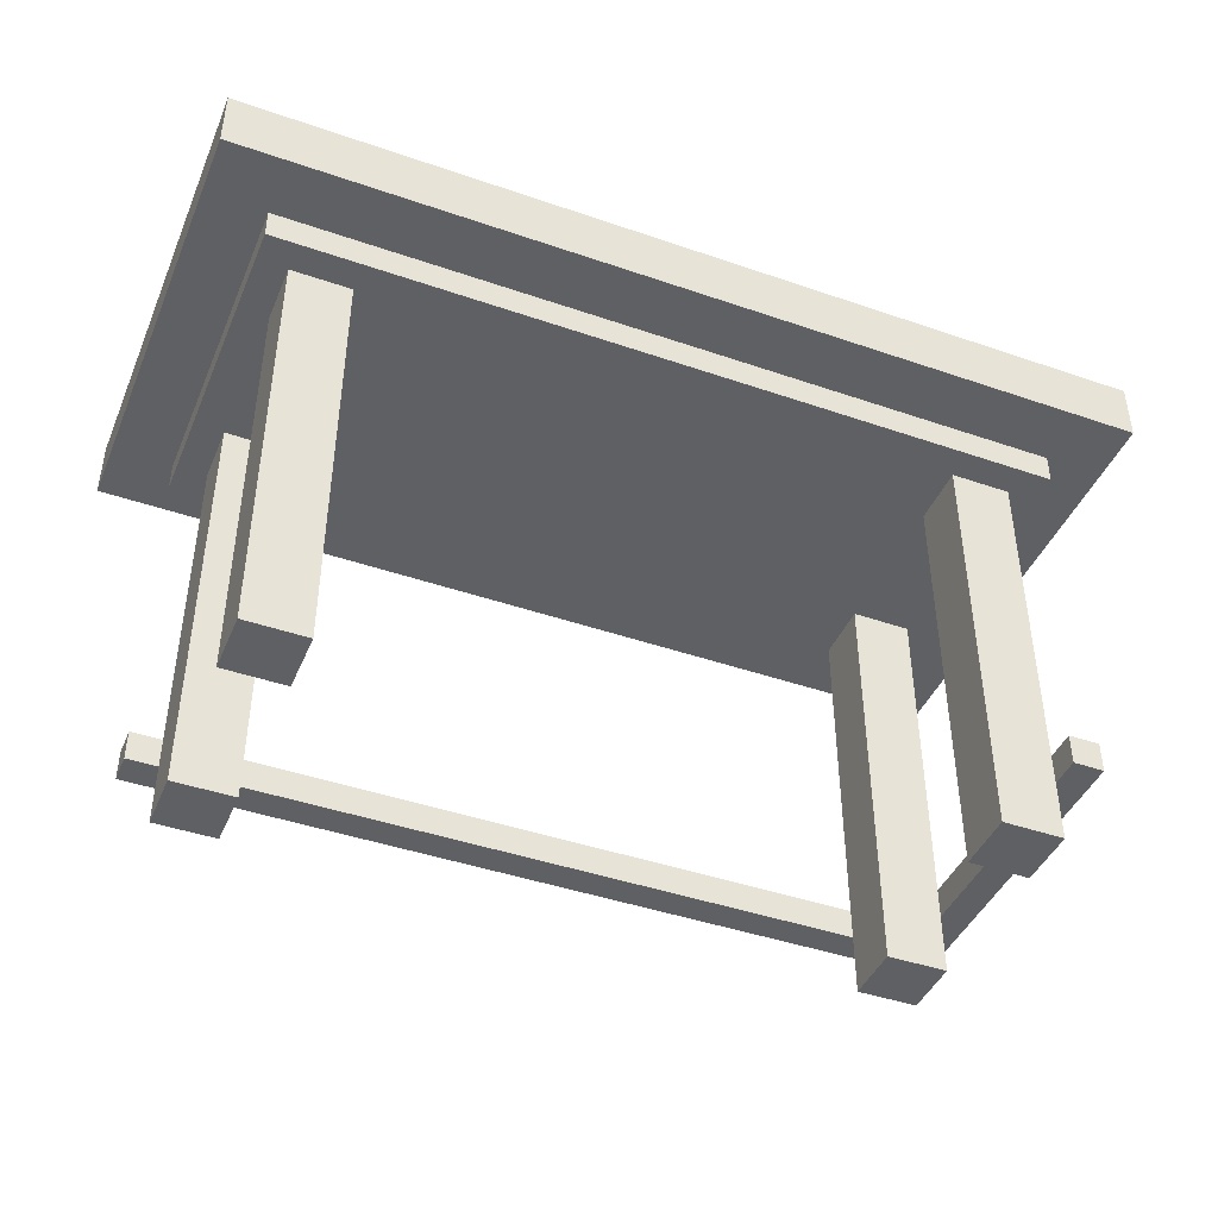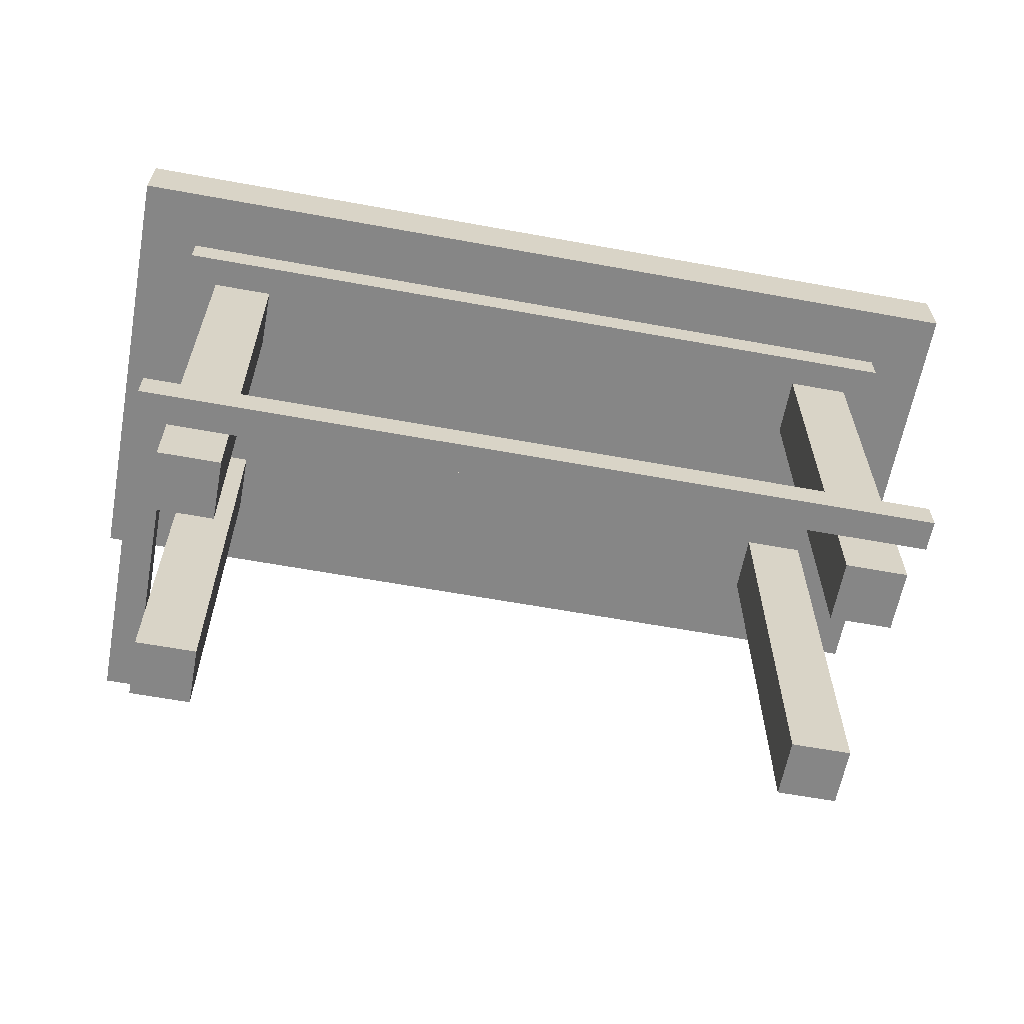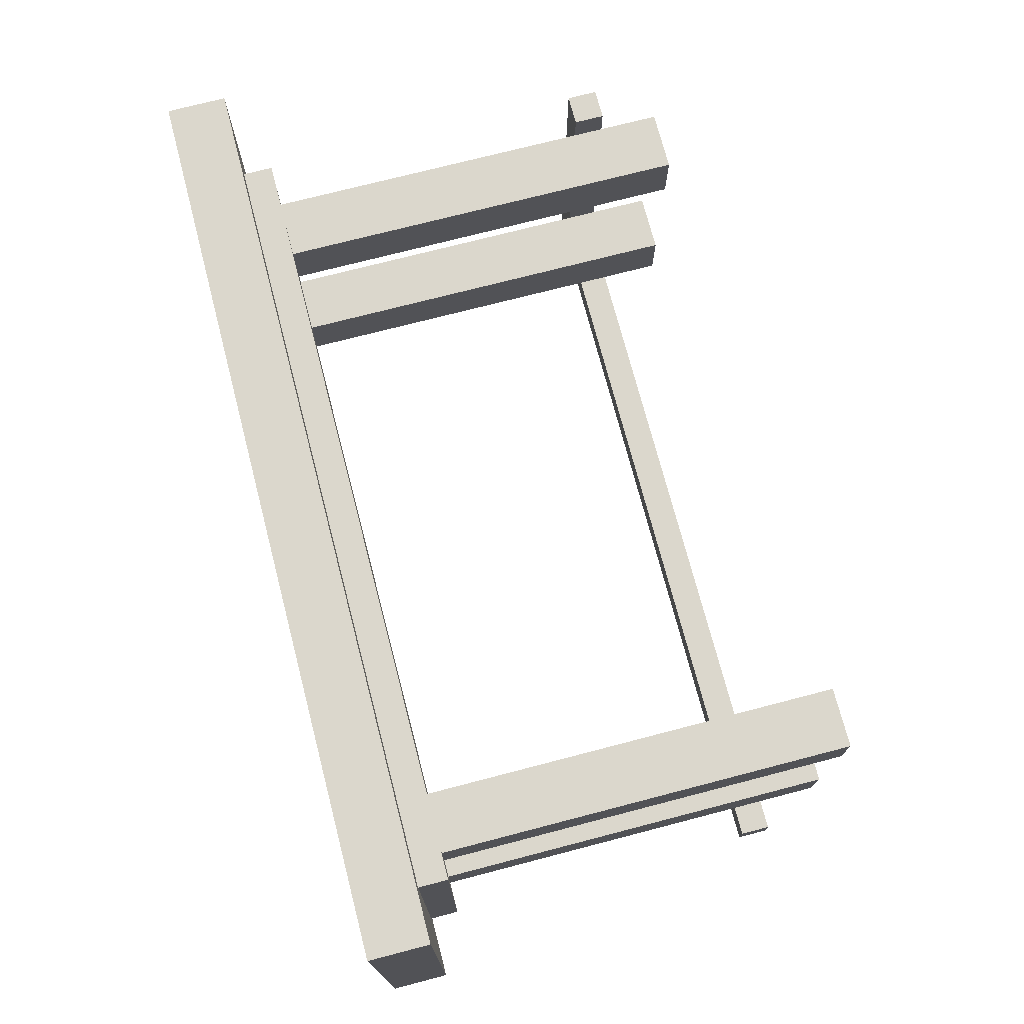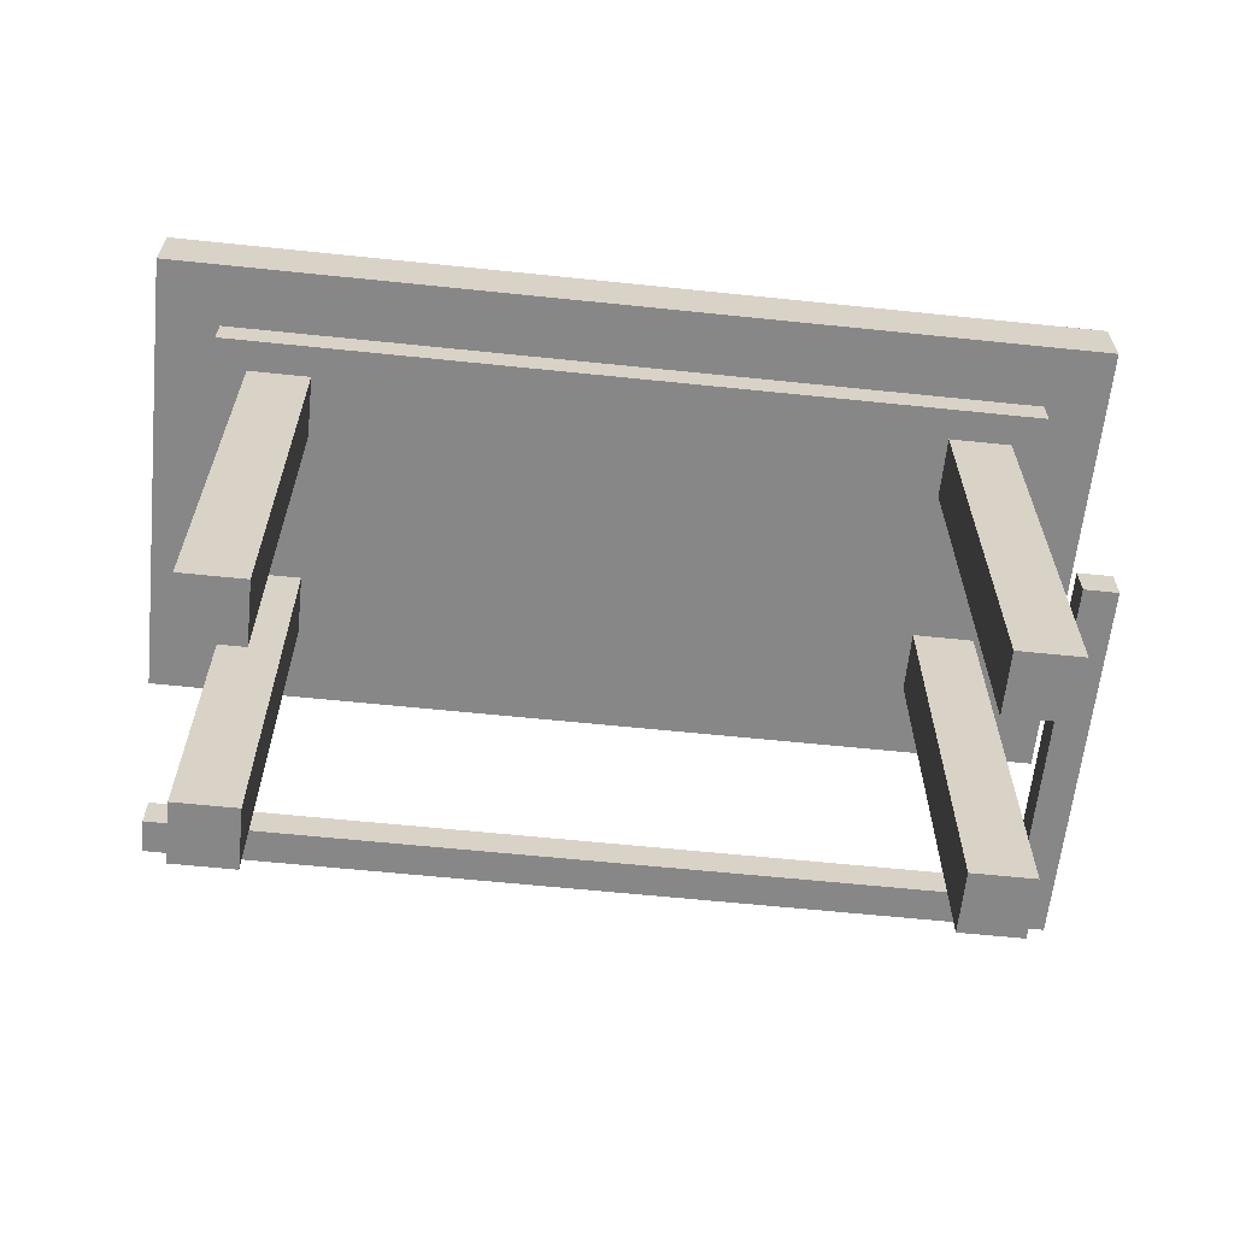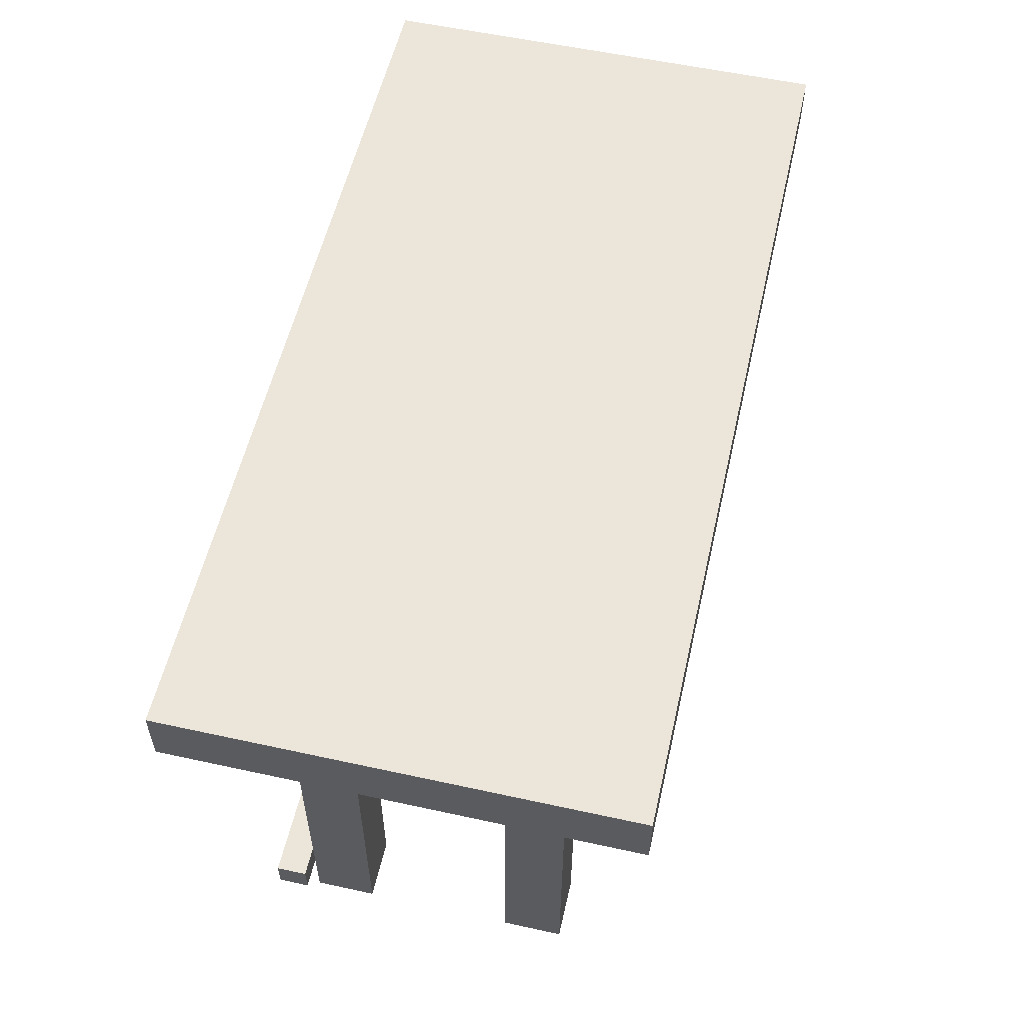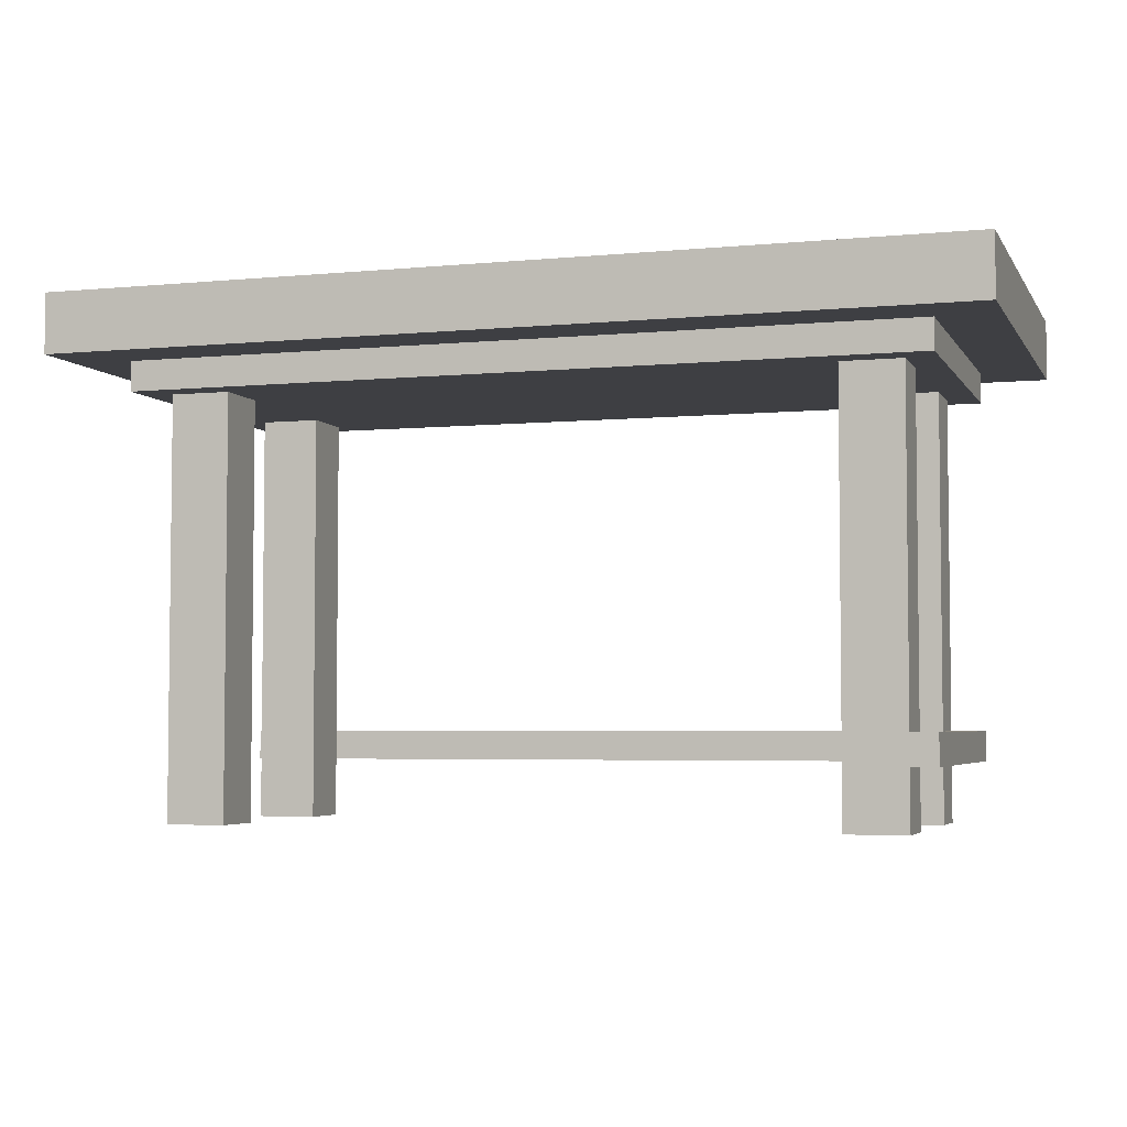
<metadata>
{"format":"obj","ext":"obj","renderer":"f3d","projection":"perspective","resolution":1024,"background":"white","views":[{"elev":-43.2,"azim":-22.2,"up":"+Y"},{"elev":-62.0,"azim":169.5,"up":"+Y"},{"elev":73.3,"azim":-104.6,"up":"+Z"},{"elev":-62.5,"azim":-6.0,"up":"+Y"},{"elev":56.3,"azim":-77.1,"up":"+Y"},{"elev":-4.2,"azim":17.6,"up":"+Y"}]}
</metadata>
<code>
v 12 1.5 -1.5
v 12 1 -1.5
v 12 1 -1
v 12 1.5 -1
v 12 1.5 -5
v 12 1 -5
v 12 1 -2.5
v 12 1.5 -2.5
v 12.5 1 -1
v 12.5 1.5 -1
v 12 1.5 -1
v 12 1 -1
v 12.5 1.5 -6.5
v -0.5 1.5 -6.5
v -0.5 1.5 -6
v 0 1.5 -6
v 1 1.5 -6
v 11 1.5 -6
v 12 1.5 -6
v 12 1.5 -5
v 12 1.5 -2.5
v 12 1.5 -1.5
v 12 1.5 -1
v 12.5 1.5 -1
v 12.5 1 -6.5
v -0.5 1 -6.5
v -0.5 1.5 -6.5
v 12.5 1.5 -6.5
v 12 1 -6
v 12 1 -5
v 12 0 -5
v 12 0 -6
v 12 1.5 -5
v 12 1.5 -6
v 12 7 -6
v 12 7 -5
v 12 1 -6
v 11 1 -6
v 1 1 -6
v 0 1 -6
v -0.5 1 -6
v -0.5 1 -6.5
v 12.5 1 -6.5
v 12.5 1 -1
v 12 1 -1
v 12 1 -1.5
v 12 1 -2.5
v 12 1 -5
v 12 1 -2.5
v 12 1 -1.5
v 12 0 -1.5
v 12 0 -2.5
v 12 1.5 -1.5
v 12 1.5 -2.5
v 12 7 -2.502
v 12 7 -1.5
v 0 1 -6
v 0 1.5 -6
v -0.5 1.5 -6
v -0.5 1 -6
v 11 1 -6
v 11 1.5 -6
v 1 1.5 -6
v 1 1 -6
v -0.5 1.5 -6.5
v -0.5 1 -6.5
v -0.5 1 -6
v -0.5 1.5 -6
v 12.5 1 -6.5
v 12.5 1.5 -6.5
v 12.5 1.5 -1
v 12.5 1 -1
v 11 1 -6
v 12 1 -6
v 12 0 -6
v 11 0 -6
v 12 1.5 -6
v 11 1.5 -6
v 11 7 -6
v 12 7 -6
v 0 1 -6
v 1 1 -6
v 1 0 -6
v 0 0 -6
v 1 1.5 -6
v 0 1.5 -6
v 0 7 -6
v 1 7 -6
v 1 0 -5
v 1 7 -5
v 0 7 -5
v 0 0 -5
v 11 7 -5
v 11 0 -5
v 12 0 -5
v 12 1 -5
v 12 1.5 -5
v 12 7 -5
v 1 7 -2.502
v 1 0 -2.5
v 0 0 -2.5
v 0 7 -2.502
v 11 0 -2.5
v 11 7 -2.502
v 12 7 -2.502
v 12 1.5 -2.5
v 12 1 -2.5
v 12 0 -2.5
v 11 0 -2.5
v 12 0 -2.5
v 12 0 -1.5
v 11 0 -1.5
v 12 0 -5
v 11 0 -5
v 11 0 -6
v 12 0 -6
v 11 7 -2.502
v 11 0 -2.5
v 11 0 -1.5
v 11 7 -1.5
v 11 0 -5
v 11 7 -5
v 11 7 -6
v 11 1.5 -6
v 11 1 -6
v 11 0 -6
v 12 7 -5
v 12 7 -6
v 11 7 -6
v 11 7 -5
v 1 7 -5
v 1 7 -6
v 0 7 -6
v 0 7 -5
v 1 7 -2.502
v 0 7 -2.502
v 0 7 -1.5
v 1 7 -1.5
v -0.5 7 -1
v -0.5 7 -6.5
v 12.5 7 -6.5
v 12.5 7 -1
v 12 7 -2.502
v 11 7 -2.502
v 11 7 -1.5
v 12 7 -1.5
v 1 0 -2.5
v 1 7 -2.502
v 1 7 -1.5
v 1 0 -1.5
v 1 7 -5
v 1 0 -5
v 1 0 -6
v 1 1 -6
v 1 1.5 -6
v 1 7 -6
v 0 7 -2.502
v 0 0 -2.5
v 0 0 -1.5
v 0 7 -1.5
v 0 0 -2.5
v 1 0 -2.5
v 1 0 -1.5
v 0 0 -1.5
v 11 0 -1.5
v 12 0 -1.5
v 12 1 -1.5
v 12 1.5 -1.5
v 12 7 -1.5
v 11 7 -1.5
v 1 0 -5
v 0 0 -5
v 0 0 -6
v 1 0 -6
v 0 0 -5
v 0 7 -5
v 0 7 -6
v 0 1.5 -6
v 0 1 -6
v 0 0 -6
v 0 7 -1.5
v 0 0 -1.5
v 1 0 -1.5
v 1 7 -1.5
v -0.5 7 -1
v -0.5 7.5 -1
v -0.5 7.5 -6.5
v -0.5 7 -6.5
v 12.5 7.5 -1
v 12.5 7 -1
v 12.5 7 -6.5
v 12.5 7.5 -6.5
v 12.5 7.5 -1
v -0.5 7.5 -1
v -0.5 7 -1
v 12.5 7 -1
v -0.5 7.5 -6.5
v 12.5 7.5 -6.5
v 12.5 7 -6.5
v -0.5 7 -6.5
v 13.5 8.5 0
v 13.5 7.5 0
v 13.5 7.5 -7.5
v 13.5 8.5 -7.5
v -1.5 8.5 0
v 13.5 8.5 0
v 13.5 8.5 -7.5
v -1.5 8.5 -7.5
v -1.5 7.5 0
v -1.5 8.5 0
v -1.5 8.5 -7.5
v -1.5 7.5 -7.5
v 12.5 7.5 -1
v 12.5 7.5 -6.5
v -0.5 7.5 -6.5
v -0.5 7.5 -1
v 13.5 7.5 0
v -1.5 7.5 0
v -1.5 7.5 -7.5
v 13.5 7.5 -7.5
v -1.5 7.5 0
v 13.5 7.5 0
v 13.5 8.5 0
v -1.5 8.5 0
v 13.5 7.5 -7.5
v -1.5 7.5 -7.5
v -1.5 8.5 -7.5
v 13.5 8.5 -7.5
g a0fda294-e32f-11ea-aa95-54bf646e7e1f
f 2 3 1
f 1 3 4
g a103bccc-e32f-11ea-aaf1-54bf646e7e1f
f 5 6 8
f 8 6 7
g a109fe18-e32f-11ea-80c0-54bf646e7e1f
f 9 10 12
f 12 10 11
g a04ef42c-e32f-11ea-a0f2-54bf646e7e1f
f 14 18 13
f 13 18 19
f 13 19 20
f 15 16 14
f 14 16 17
f 14 17 18
f 20 21 13
f 13 21 24
f 24 21 22
f 24 22 23
g a056bbfe-e32f-11ea-b22a-54bf646e7e1f
f 25 26 28
f 28 26 27
g a05fbc3a-e32f-11ea-801d-54bf646e7e1f
f 30 31 29
f 29 31 32
g 75316ff8-1d00-39dc-b204-b59b59aa40b8
f 34 35 33
f 33 35 36
g a0542424-e32f-11ea-a327-54bf646e7e1f
f 48 37 43
f 43 37 38
f 43 38 39
f 43 39 42
f 42 39 40
f 42 40 41
f 48 43 47
f 47 43 44
f 47 44 46
f 46 44 45
g 9f896340-e32f-11ea-a035-54bf646e7e1f
f 49 50 52
f 52 50 51
g 6c04d2bb-1da7-3cf5-b68e-5d9c24c93b0a
f 53 54 56
f 56 54 55
g a0450976-e32f-11ea-93ec-54bf646e7e1f
f 58 59 57
f 57 59 60
g a0477a64-e32f-11ea-8fc9-54bf646e7e1f
f 62 63 61
f 61 63 64
g a04c5c30-e32f-11ea-8b28-54bf646e7e1f
f 65 66 68
f 68 66 67
g a0518c2c-e32f-11ea-945a-54bf646e7e1f
f 69 70 72
f 72 70 71
g 9f8b85fa-e32f-11ea-8277-54bf646e7e1f
f 73 74 76
f 76 74 75
g c79becaa-3062-39f3-9d05-9706105c1aba
f 77 78 80
f 80 78 79
g 9f8f0842-e32f-11ea-b5d3-54bf646e7e1f
f 81 82 84
f 84 82 83
g bdfe99df-a23d-3c68-9879-375b232c33a9
f 85 86 88
f 88 86 87
g 9fd0a214-e32f-11ea-8d68-54bf646e7e1f
f 89 90 92
f 92 90 91
g 9fd24fba-e32f-11ea-bb1d-54bf646e7e1f
f 98 93 97
f 97 93 94
f 97 94 96
f 96 94 95
g 9fd3d642-e32f-11ea-9268-54bf646e7e1f
f 99 100 102
f 102 100 101
g 9fd5aaee-e32f-11ea-82d2-54bf646e7e1f
f 104 106 103
f 103 106 107
f 103 107 108
f 104 105 106
g 9f8a749a-e32f-11ea-bfa3-54bf646e7e1f
f 109 110 112
f 112 110 111
g 3439cf71-f89f-318a-bc63-68cbaec6b34d
f 113 114 116
f 116 114 115
g 9f89ff6e-e32f-11ea-b9bc-54bf646e7e1f
f 117 118 120
f 120 118 119
g a0644fd2-e32f-11ea-bf87-54bf646e7e1f
f 122 124 121
f 121 124 125
f 121 125 126
f 122 123 124
g 9f558448-e32f-11ea-8ee7-54bf646e7e1f
f 128 141 127
f 127 141 143
f 127 143 144
f 128 129 141
f 141 129 132
f 141 132 140
f 140 132 133
f 140 133 134
f 132 129 131
f 131 129 130
f 131 130 135
f 135 130 144
f 135 144 138
f 138 144 145
f 138 145 139
f 139 145 142
f 142 145 146
f 142 146 143
f 130 127 144
f 140 134 136
f 136 134 131
f 136 131 135
f 140 136 139
f 139 136 137
f 139 137 138
f 141 142 143
g 9f8d0c88-e32f-11ea-a906-54bf646e7e1f
f 148 149 147
f 147 149 150
g a067f93a-e32f-11ea-a687-54bf646e7e1f
f 156 151 155
f 155 151 152
f 155 152 154
f 154 152 153
g 9f8dcfd2-e32f-11ea-8fb4-54bf646e7e1f
f 157 158 160
f 160 158 159
g 9f8c7050-e32f-11ea-80f4-54bf646e7e1f
f 161 162 164
f 164 162 163
g 9f8b10cc-e32f-11ea-b30a-54bf646e7e1f
f 166 167 165
f 165 167 168
f 165 168 170
f 170 168 169
g e9326fd2-3a2d-3e16-98e5-1e592dc6e012
f 171 172 174
f 174 172 173
g a06d9e42-e32f-11ea-bdbb-54bf646e7e1f
f 176 178 175
f 175 178 179
f 175 179 180
f 176 177 178
g 9f8e6c06-e32f-11ea-baa5-54bf646e7e1f
f 182 183 181
f 181 183 184
g 9f550f22-e32f-11ea-bbd0-54bf646e7e1f
f 185 186 188
f 188 186 187
g 9f55f970-e32f-11ea-a49e-54bf646e7e1f
f 189 190 192
f 192 190 191
g 9f564792-e32f-11ea-b0fe-54bf646e7e1f
f 193 194 196
f 196 194 195
g 9f56bcc8-e32f-11ea-bea6-54bf646e7e1f
f 197 198 200
f 200 198 199
g 9f26d5a4-e32f-11ea-9f4b-54bf646e7e1f
f 201 202 204
f 204 202 203
g 9f274ad2-e32f-11ea-832d-54bf646e7e1f
f 205 206 208
f 208 206 207
g 9f2798ec-e32f-11ea-a625-54bf646e7e1f
f 209 210 212
f 212 210 211
g 9f27e710-e32f-11ea-8e5c-54bf646e7e1f
f 214 217 213
f 213 217 218
f 213 218 216
f 216 218 215
f 215 218 219
f 215 219 220
f 217 214 220
f 220 214 215
g 9f2834fe-e32f-11ea-b4e8-54bf646e7e1f
f 221 222 224
f 224 222 223
g 9f288352-e32f-11ea-87c7-54bf646e7e1f
f 225 226 228
f 228 226 227

</code>
